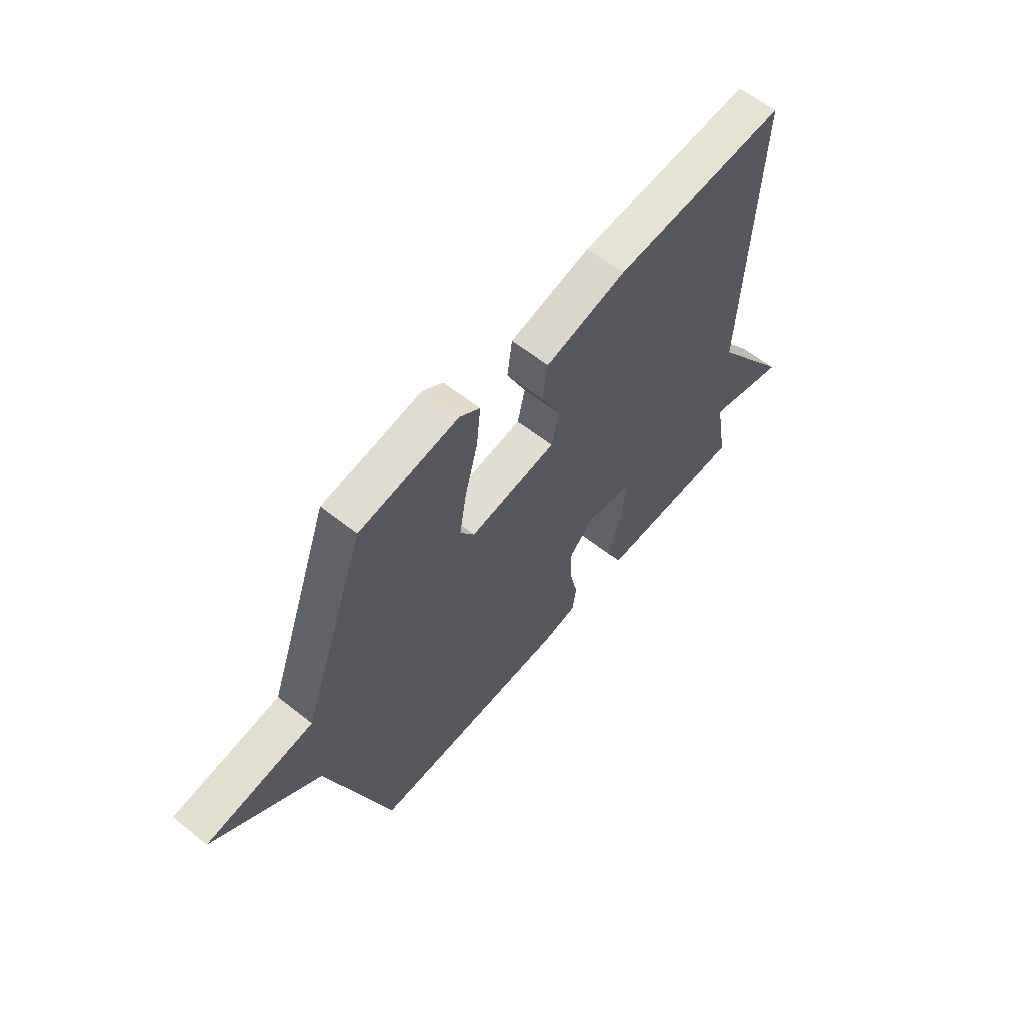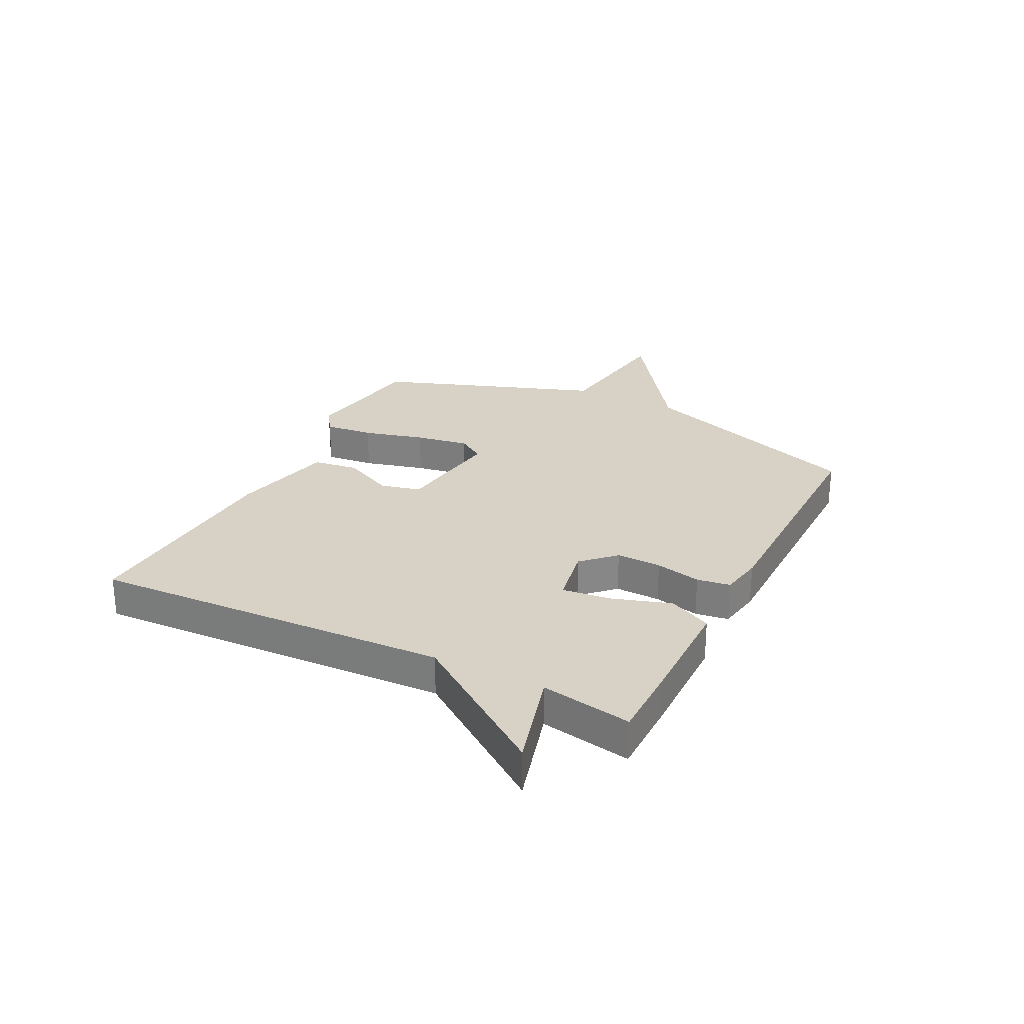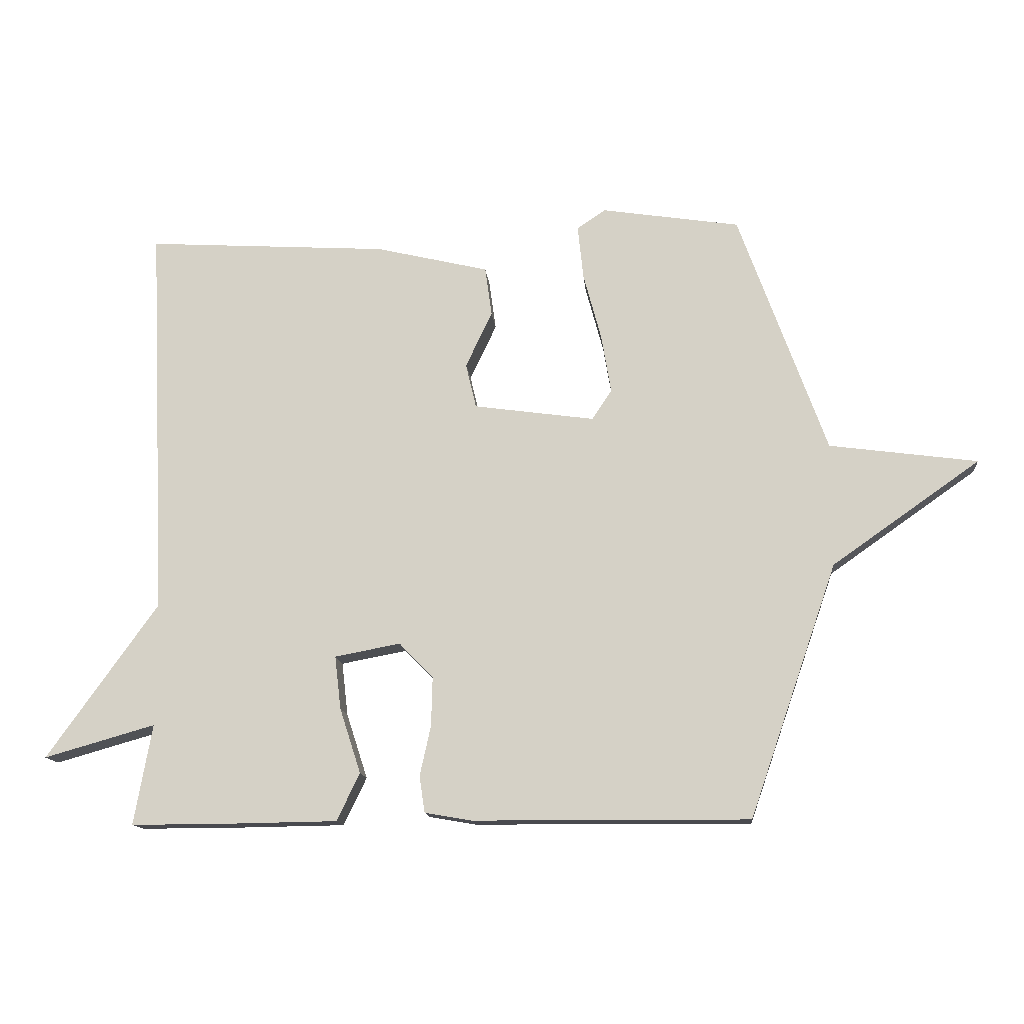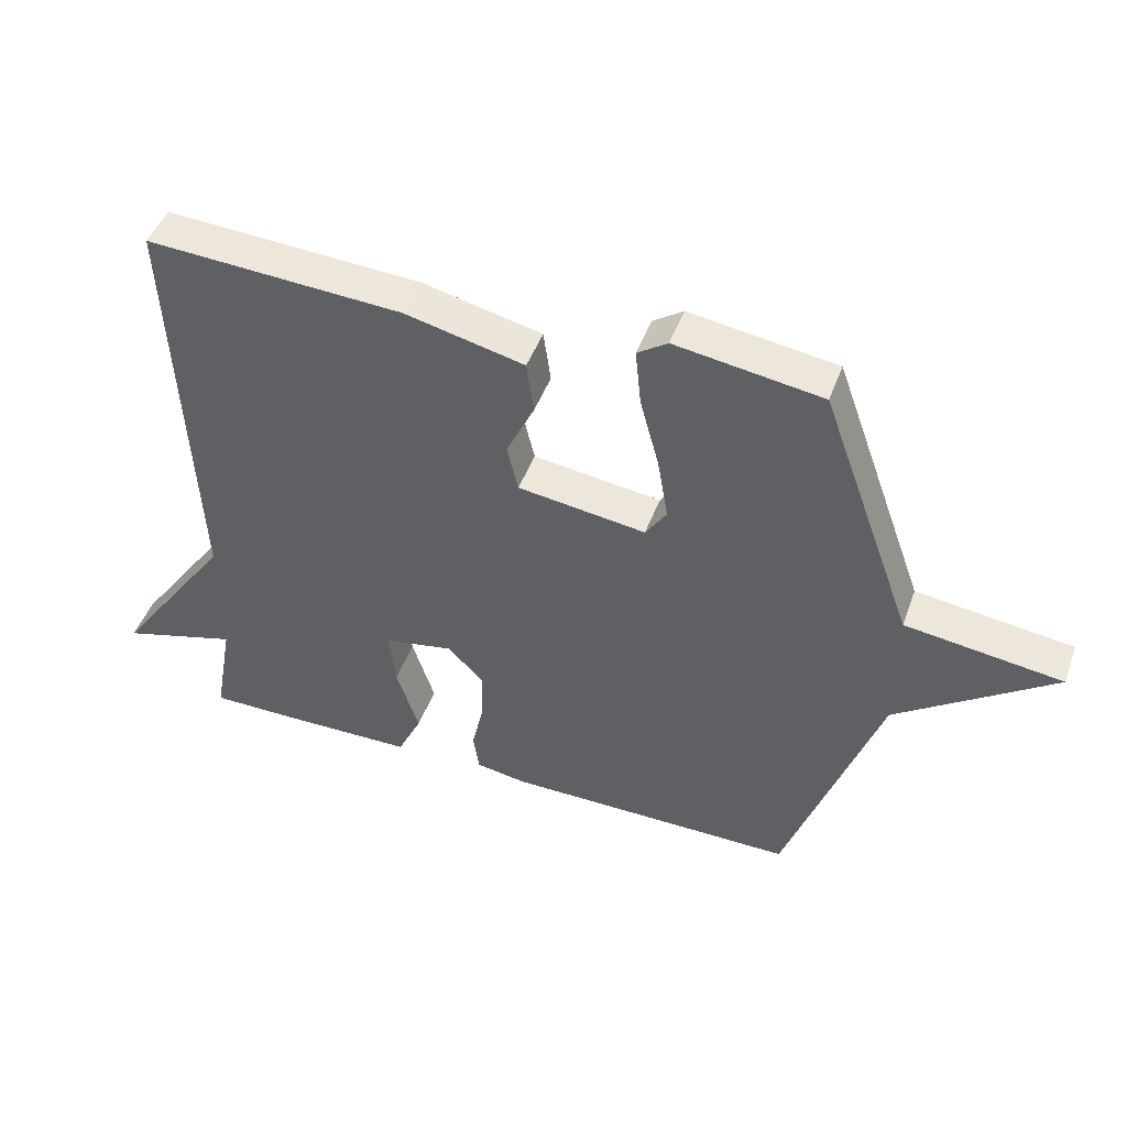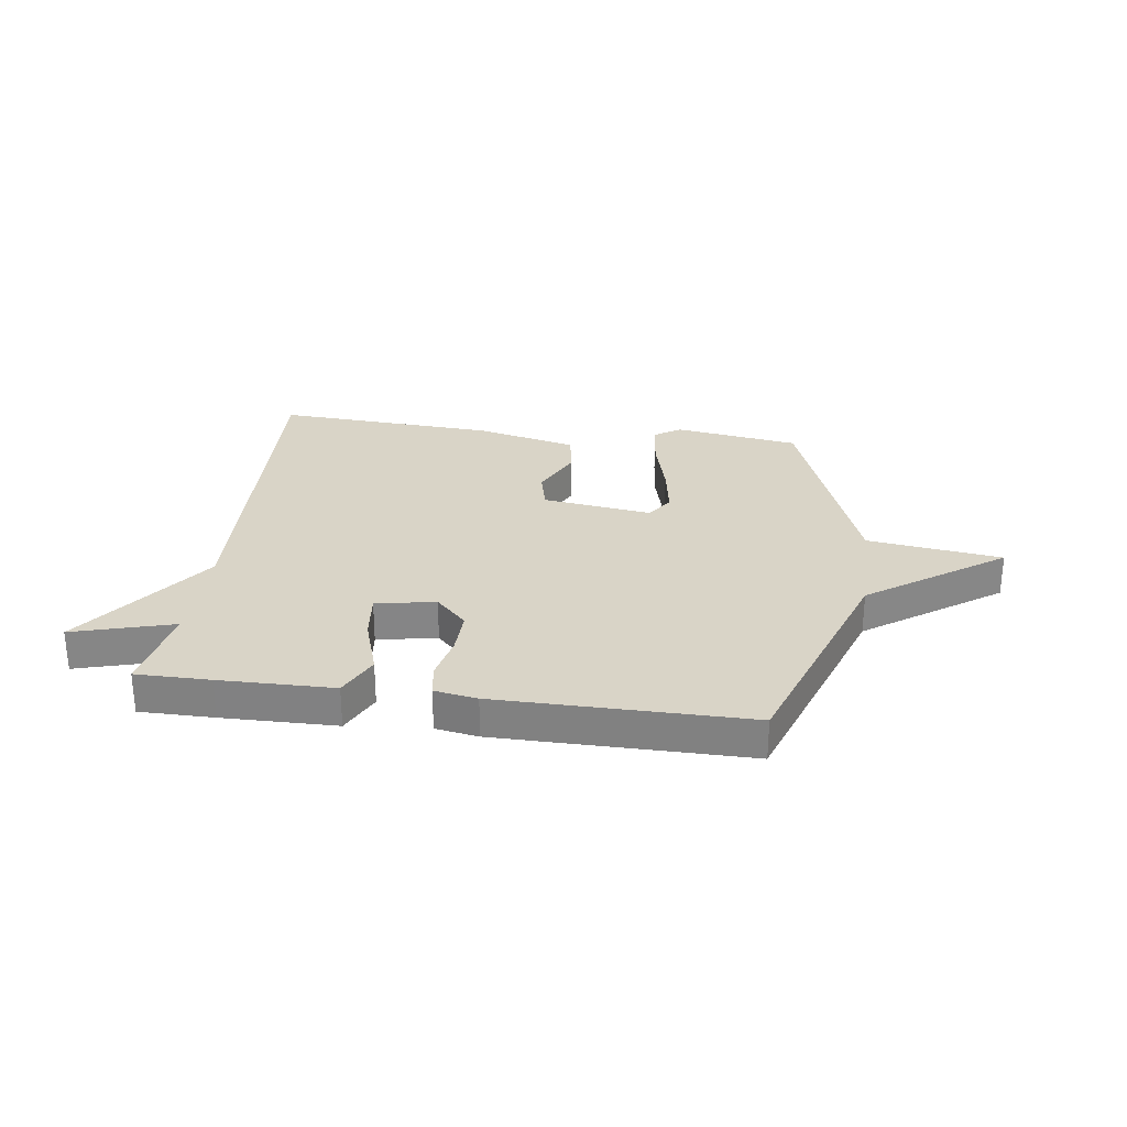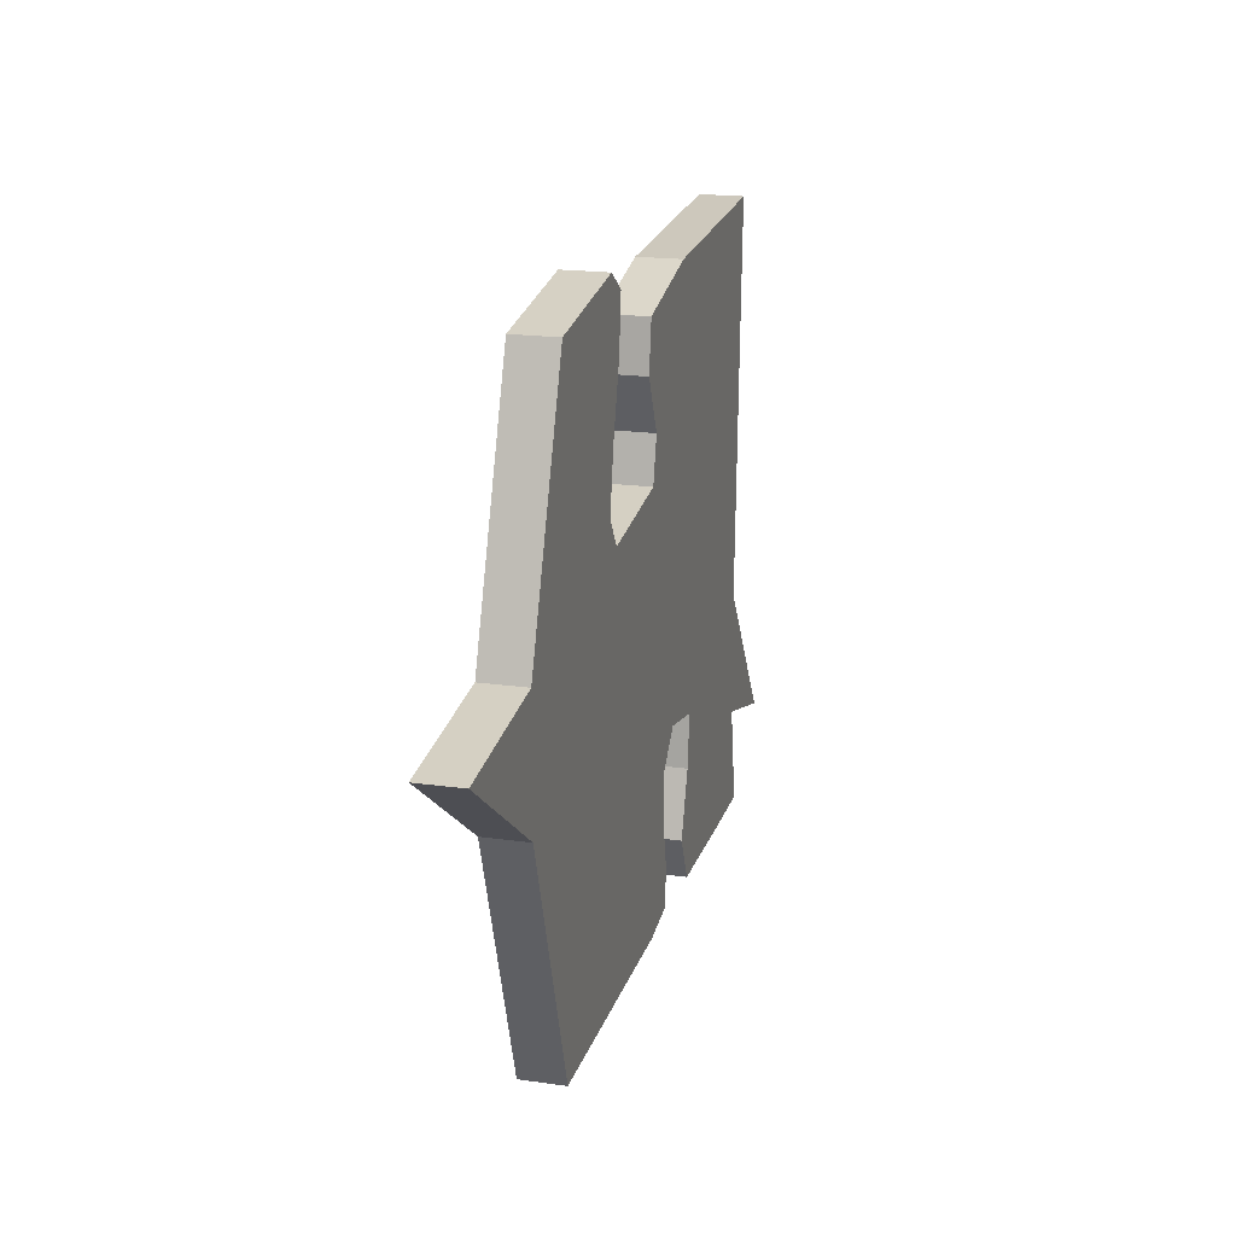
<metadata>
{"format":"obj","ext":"obj","renderer":"f3d","projection":"perspective","resolution":1024,"background":"white","views":[{"elev":59.5,"azim":-50.7,"up":"+Z"},{"elev":27.2,"azim":116.9,"up":"+Y"},{"elev":-13.6,"azim":-174.8,"up":"+Z"},{"elev":46.4,"azim":-160.5,"up":"+Z"},{"elev":28.4,"azim":-172.3,"up":"+Y"},{"elev":19.1,"azim":-75.0,"up":"+Z"}]}
</metadata>
<code>
v -0.5 0.07 0.5
v -0.277 0.07 0.534
v -0.231 0.07 0.503
v -0.24 0.07 0.416
v -0.269 0.07 0.308
v -0.285 0.07 0.213
v -0.253 0.07 0.165
v -0.058 0.07 0.192
v -0.041 0.07 0.264
v -0.084 0.07 0.354
v -0.073 0.07 0.434
v 0.109 0.07 0.477
v 0.5 0.07 0.5
v 0.471 0.07 -0.138
v 0.65 0.07 -0.389
v 0.471 0.07 -0.338
v 0.5 0.07 -0.5
v 0.368 0.07 -0.5
v 0.165 0.07 -0.497
v 0.128 0.07 -0.42
v 0.162 0.07 -0.315
v 0.172 0.07 -0.229
v 0.066 0.07 -0.209
v 0.011 0.07 -0.265
v 0.013 0.07 -0.345
v 0.031 0.07 -0.426
v 0.022 0.07 -0.485
v -0.054 0.07 -0.498
v -0.5 0.07 -0.5
v -0.642 0.07 -0.091
v -0.881 0.07 0.077
v -0.642 0.07 0.109
v -0.5 0 0.5
v -0.277 0 0.534
v -0.231 0 0.503
v -0.24 0 0.416
v -0.269 0 0.308
v -0.285 0 0.213
v -0.253 0 0.165
v -0.058 0 0.192
v -0.041 0 0.264
v -0.084 0 0.354
v -0.073 0 0.434
v 0.109 0 0.477
v 0.5 0 0.5
v 0.471 0 -0.138
v 0.65 0 -0.389
v 0.471 0 -0.338
v 0.5 0 -0.5
v 0.368 0 -0.5
v 0.165 0 -0.497
v 0.128 0 -0.42
v 0.162 0 -0.315
v 0.172 0 -0.229
v 0.066 0 -0.209
v 0.011 0 -0.265
v 0.013 0 -0.345
v 0.031 0 -0.426
v 0.022 0 -0.485
v -0.054 0 -0.498
v -0.5 0 -0.5
v -0.642 0 -0.091
v -0.881 0 0.077
v -0.642 0 0.109
f 30 31 32
f 30 32 1
f 29 30 1
f 28 29 1
f 27 28 1
f 26 27 1
f 25 26 1
f 24 25 1
f 19 20 21
f 18 19 21
f 17 18 21
f 16 17 21
f 16 21 22
f 14 15 16 22
f 12 13 14
f 11 12 14
f 10 11 14
f 9 10 14
f 14 22 23
f 9 14 23
f 8 9 23
f 3 4 5
f 2 3 5
f 1 2 5
f 1 5 6
f 24 1 6 7
f 7 8 23 24
f 64 63 62
f 33 64 62
f 33 62 61
f 33 61 60
f 33 60 59
f 33 59 58
f 33 58 57
f 33 57 56
f 53 52 51
f 53 51 50
f 53 50 49
f 53 49 48
f 54 53 48
f 54 48 47 46
f 46 45 44
f 46 44 43
f 46 43 42
f 46 42 41
f 55 54 46
f 55 46 41
f 55 41 40
f 37 36 35
f 37 35 34
f 37 34 33
f 38 37 33
f 39 38 33 56
f 56 55 40 39
f 1 33 34 2
f 2 34 35 3
f 3 35 36 4
f 4 36 37 5
f 5 37 38 6
f 6 38 39 7
f 7 39 40 8
f 8 40 41 9
f 9 41 42 10
f 10 42 43 11
f 11 43 44 12
f 12 44 45 13
f 13 45 46 14
f 14 46 47 15
f 15 47 48 16
f 16 48 49 17
f 17 49 50 18
f 18 50 51 19
f 19 51 52 20
f 20 52 53 21
f 21 53 54 22
f 22 54 55 23
f 23 55 56 24
f 24 56 57 25
f 25 57 58 26
f 26 58 59 27
f 27 59 60 28
f 28 60 61 29
f 29 61 62 30
f 30 62 63 31
f 31 63 64 32
f 32 64 33 1

</code>
